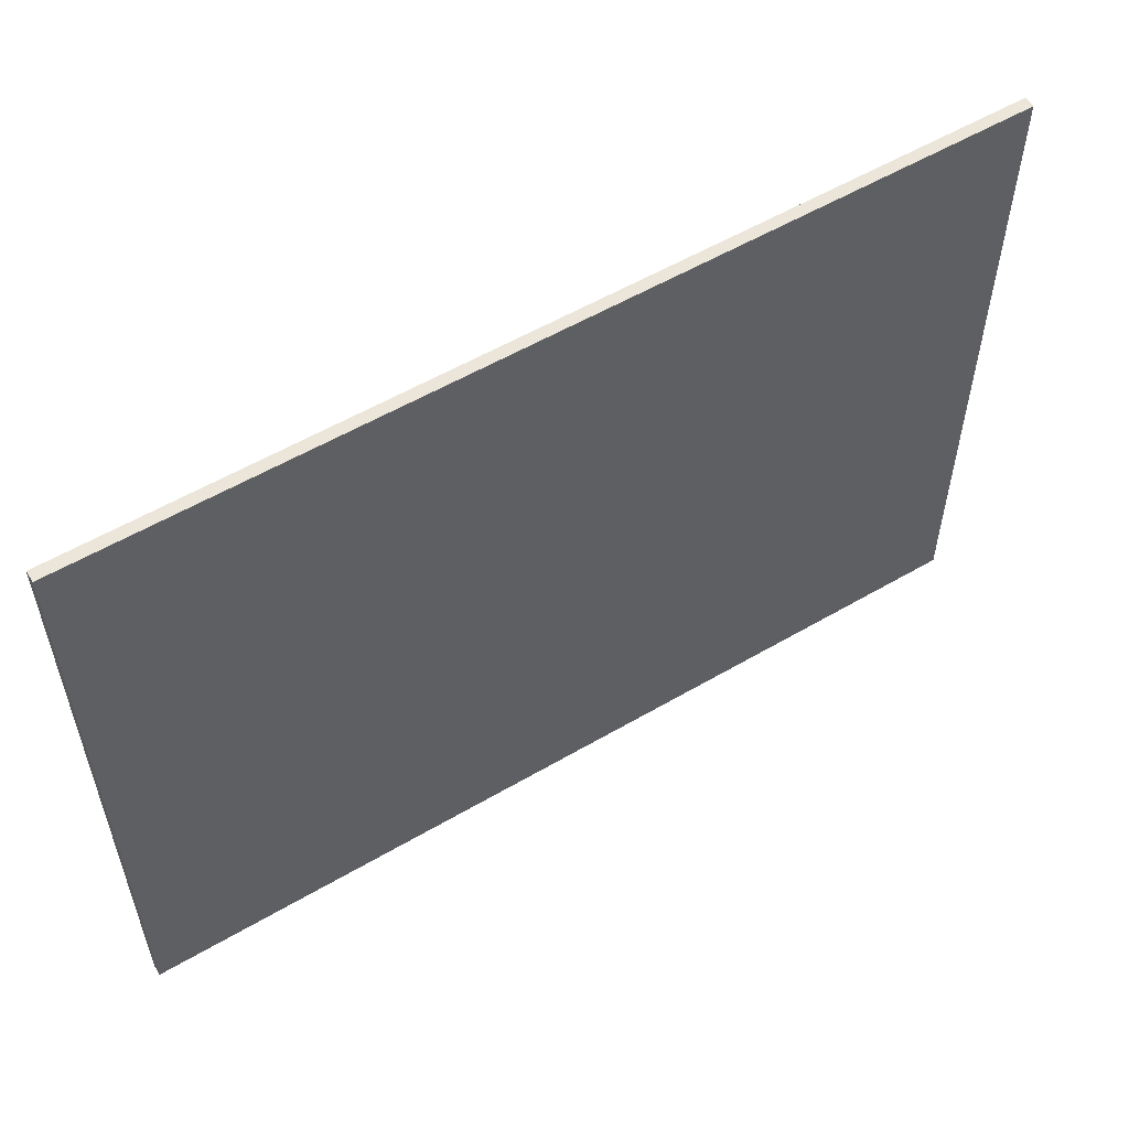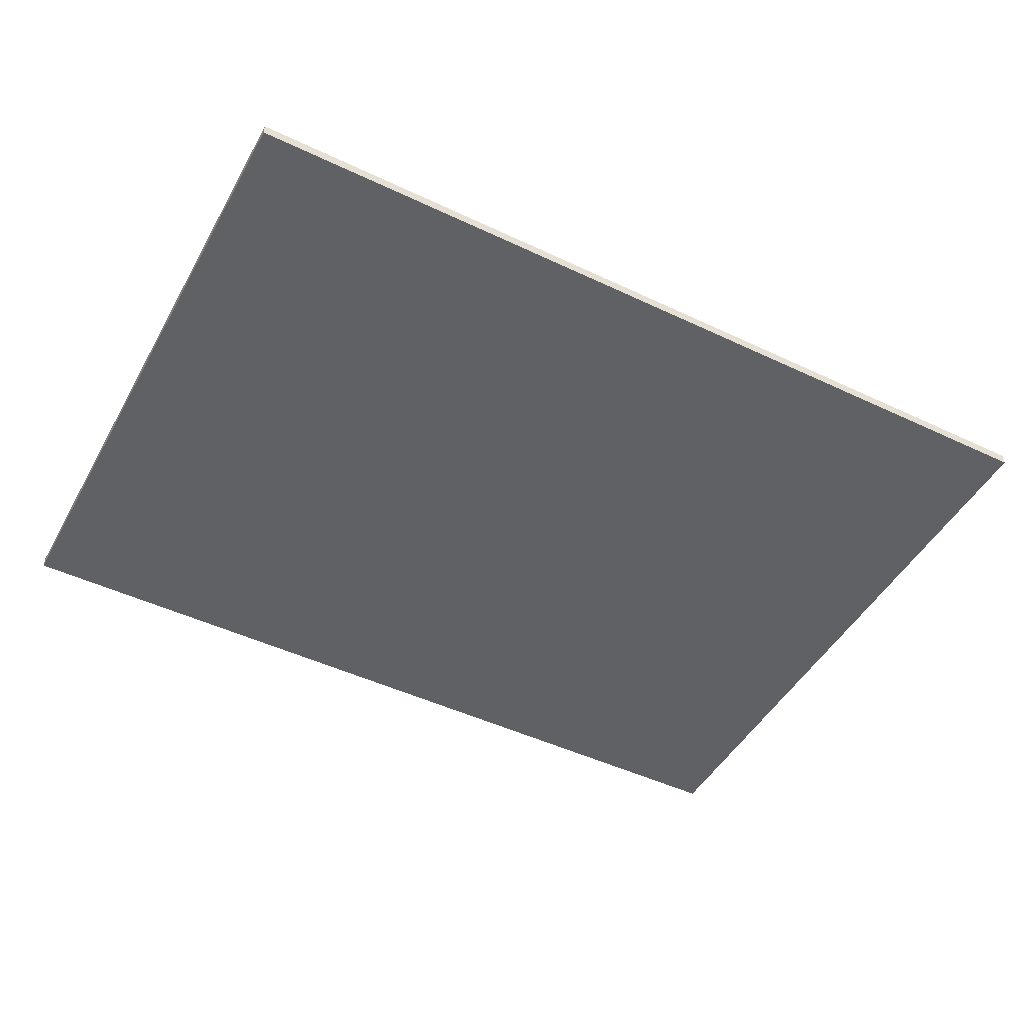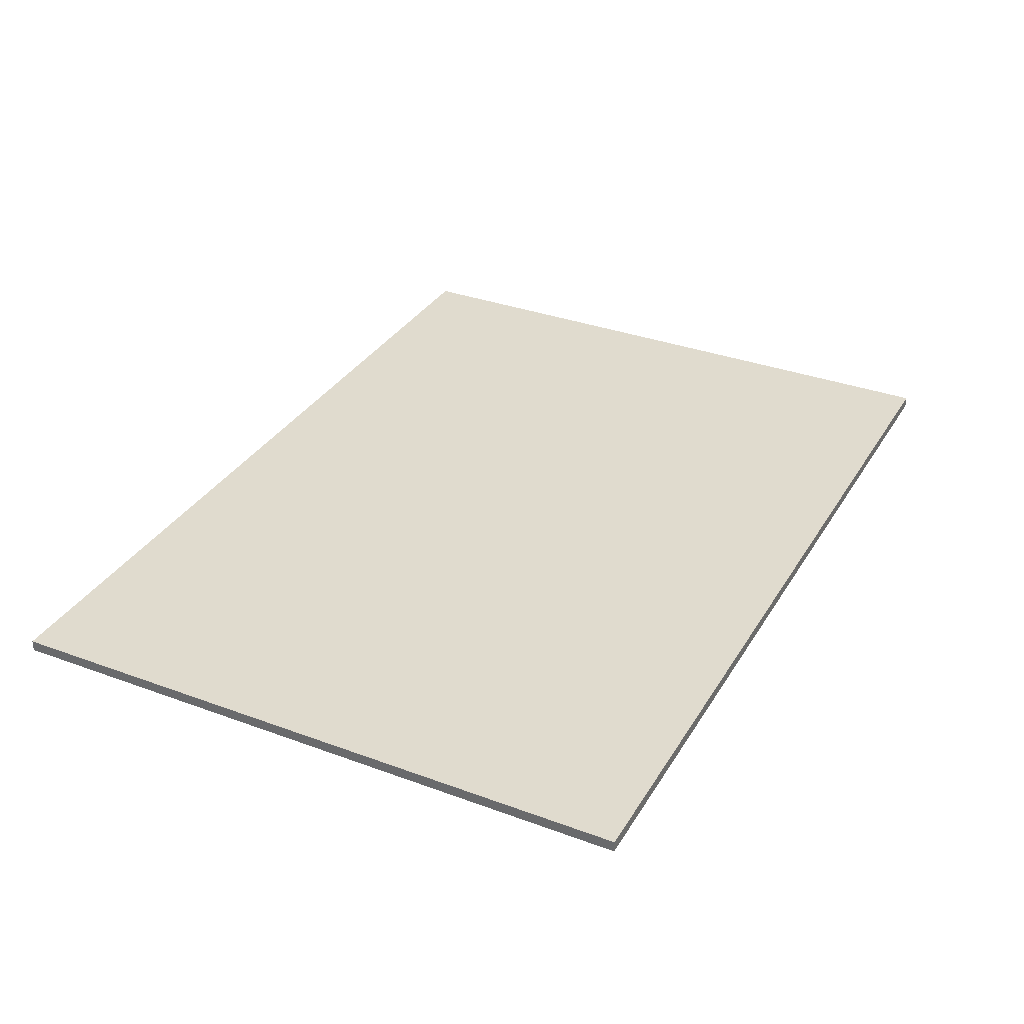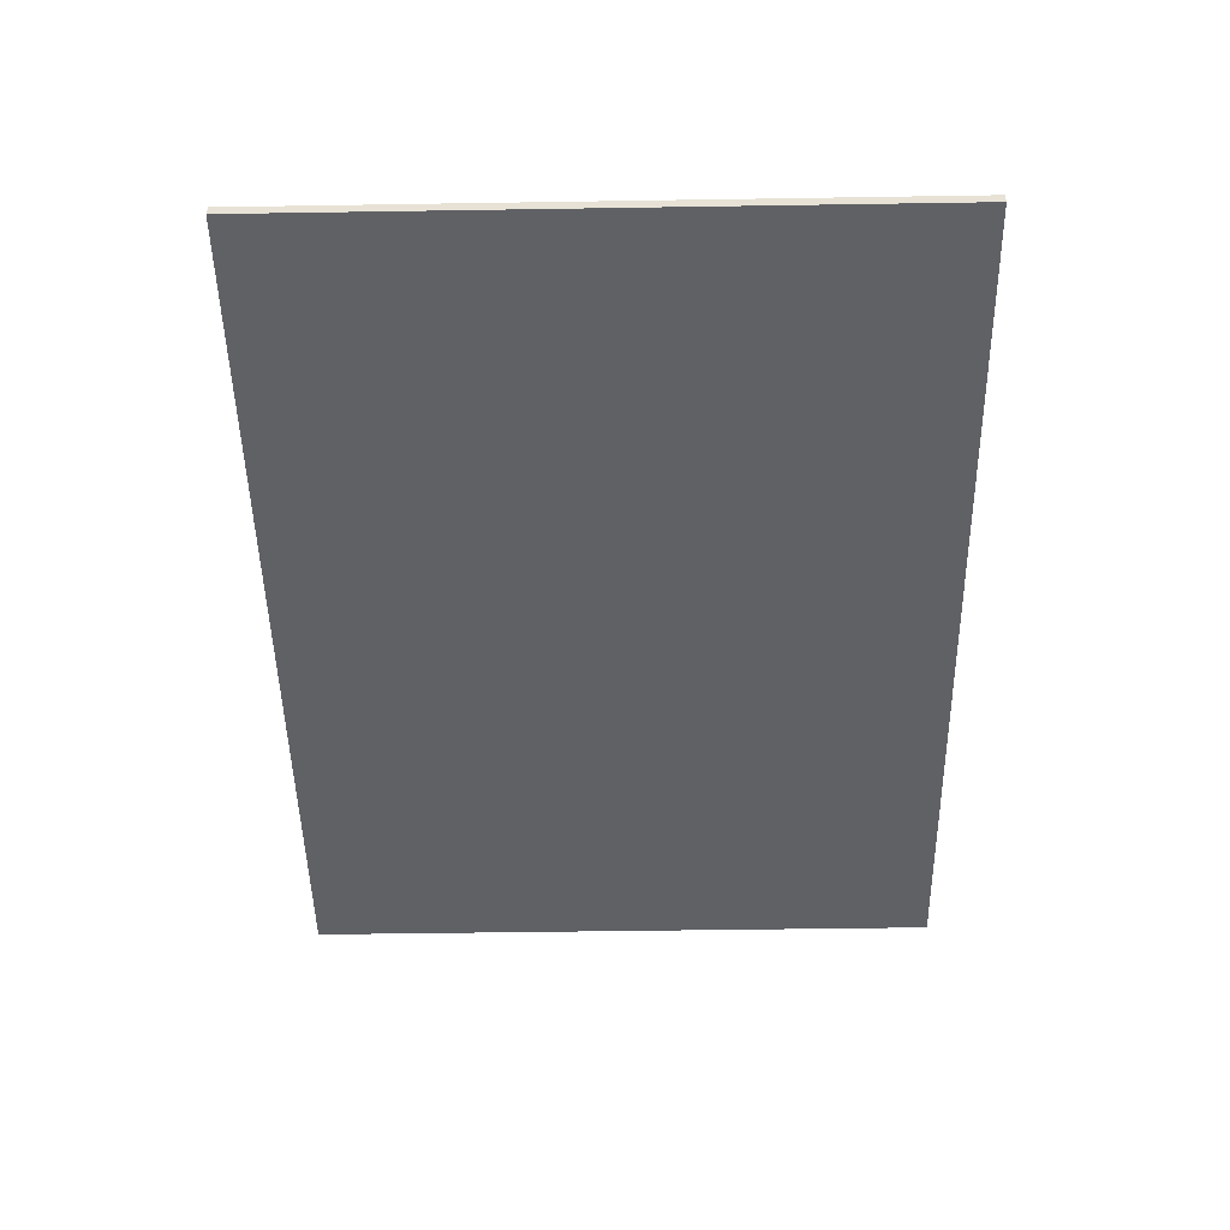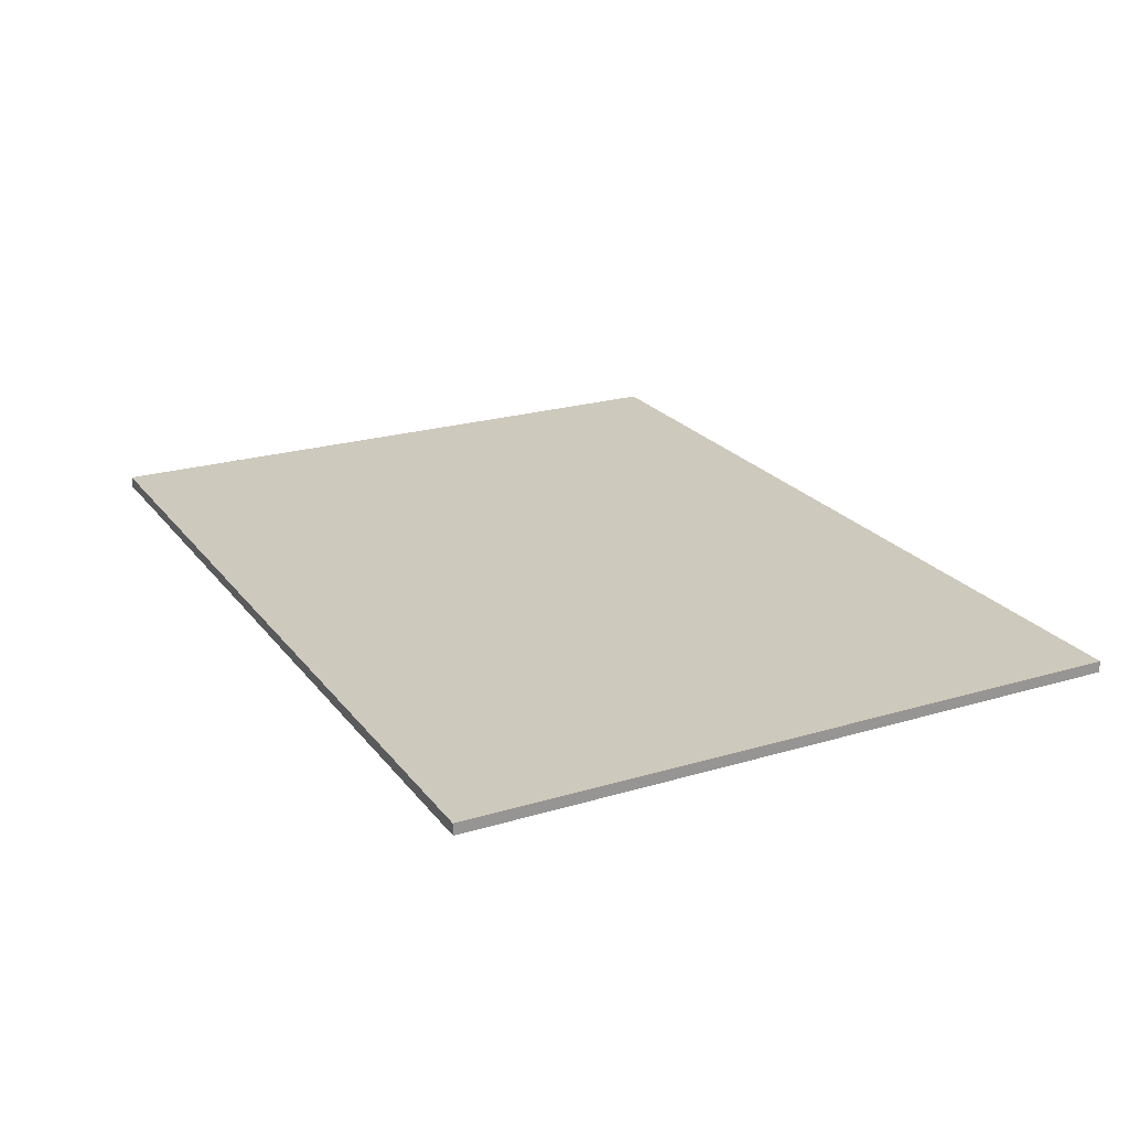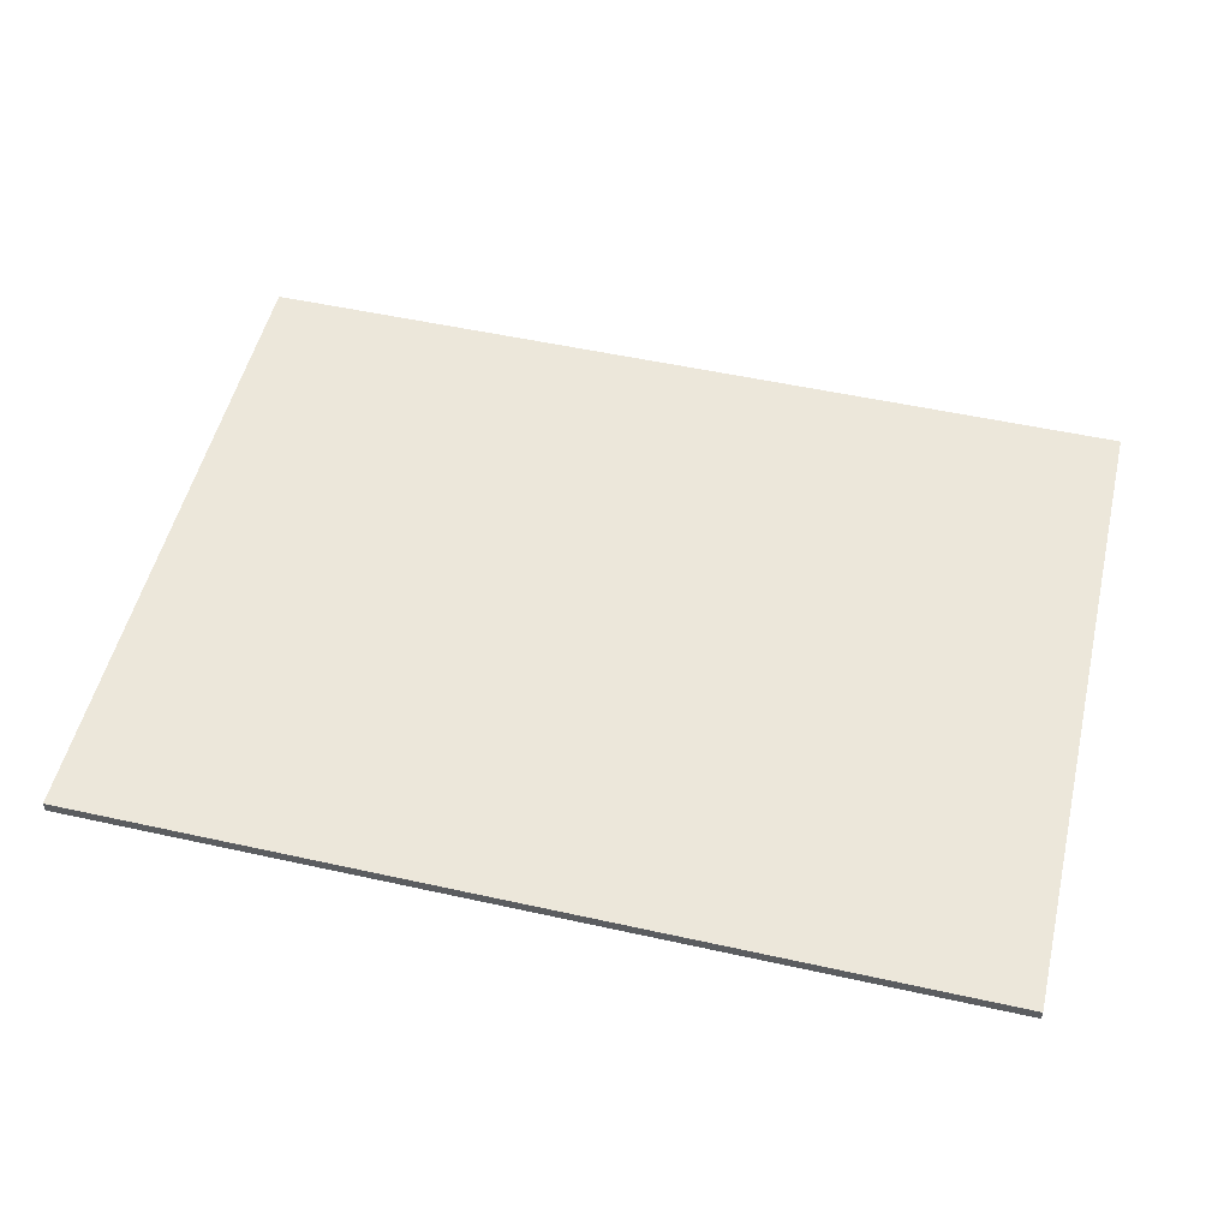
<metadata>
{"format":"obj","ext":"obj","renderer":"f3d","projection":"perspective","resolution":1024,"background":"white","views":[{"elev":55.8,"azim":148.4,"up":"+Y"},{"elev":-47.5,"azim":-28.1,"up":"+Z"},{"elev":33.5,"azim":116.8,"up":"+Z"},{"elev":-49.2,"azim":-89.0,"up":"+Z"},{"elev":22.6,"azim":-117.2,"up":"+Z"},{"elev":52.5,"azim":-166.6,"up":"+Z"}]}
</metadata>
<code>
g Body1
v 2000 -946.7 0
v 2000 2000 0
v 2000 2000 50
v 2000 -946.7 50
v -2000 2000 0
v -2000 -946.7 0
v -2000 -946.7 50
v -2000 2000 50
f 2 3 1
f 1 3 4
f 6 7 5
f 5 7 8
f 6 1 7
f 7 1 4
f 2 5 3
f 3 5 8
f 3 8 4
f 4 8 7
f 1 6 2
f 2 6 5

</code>
